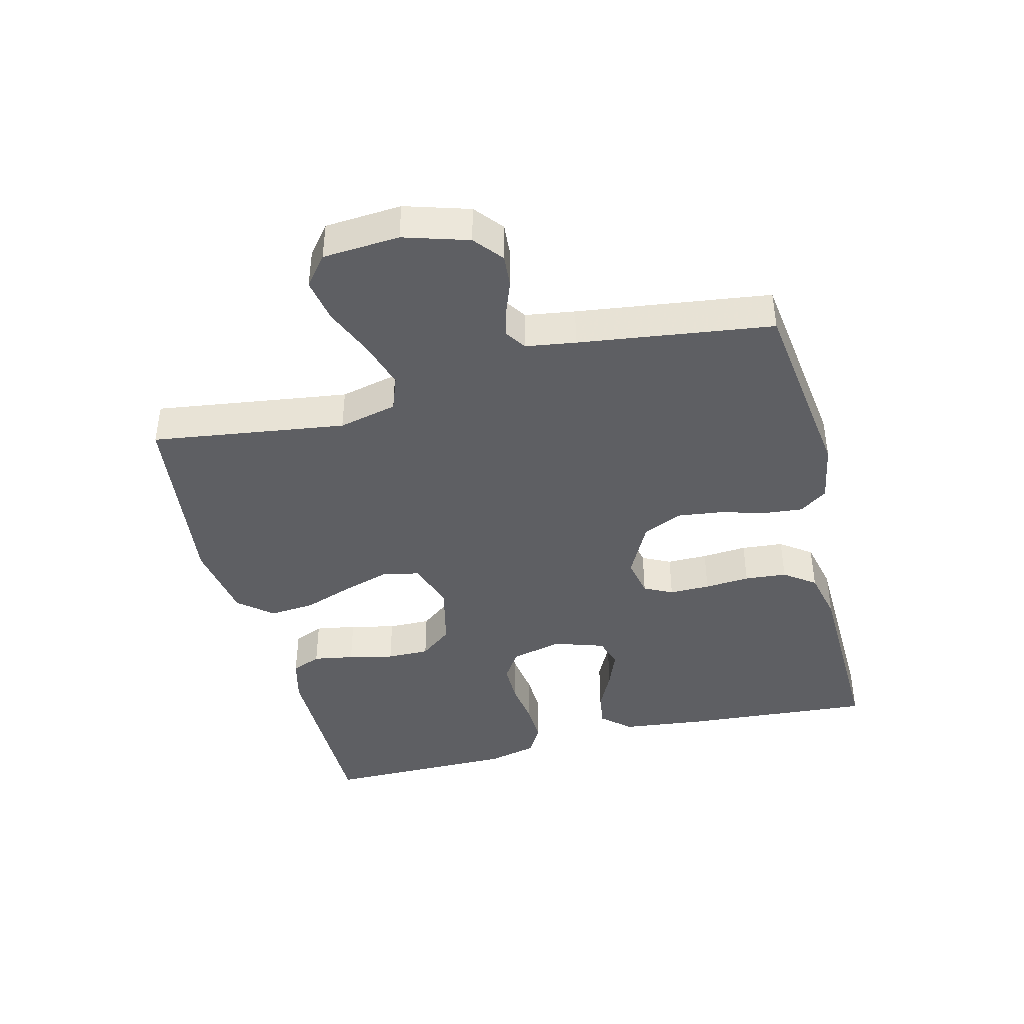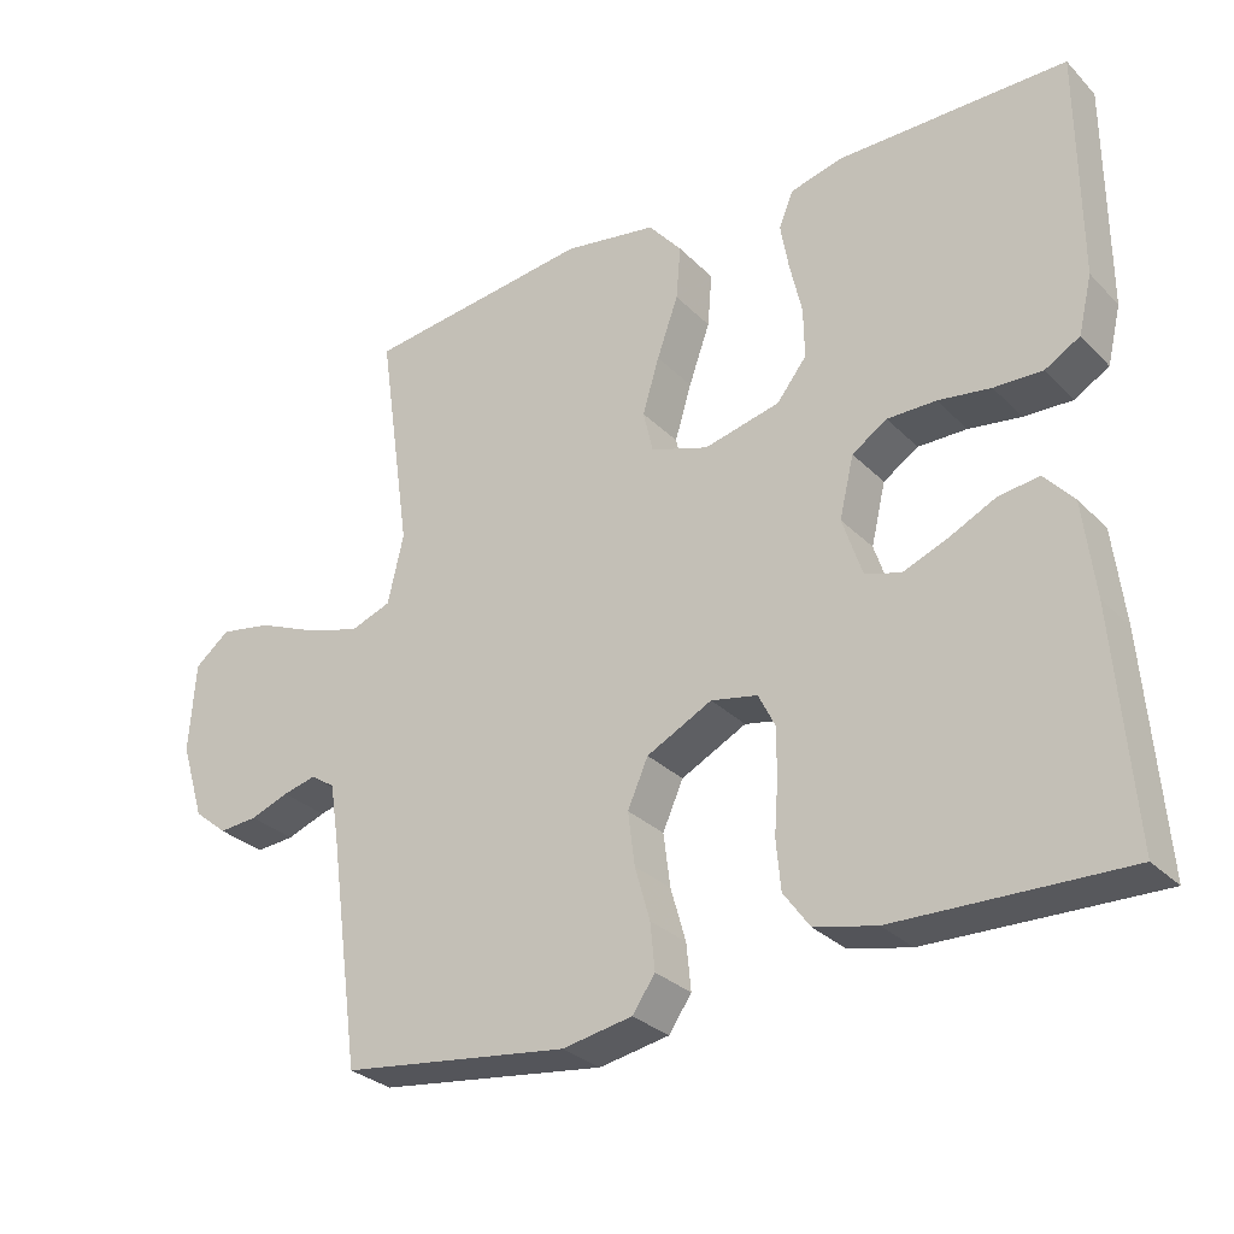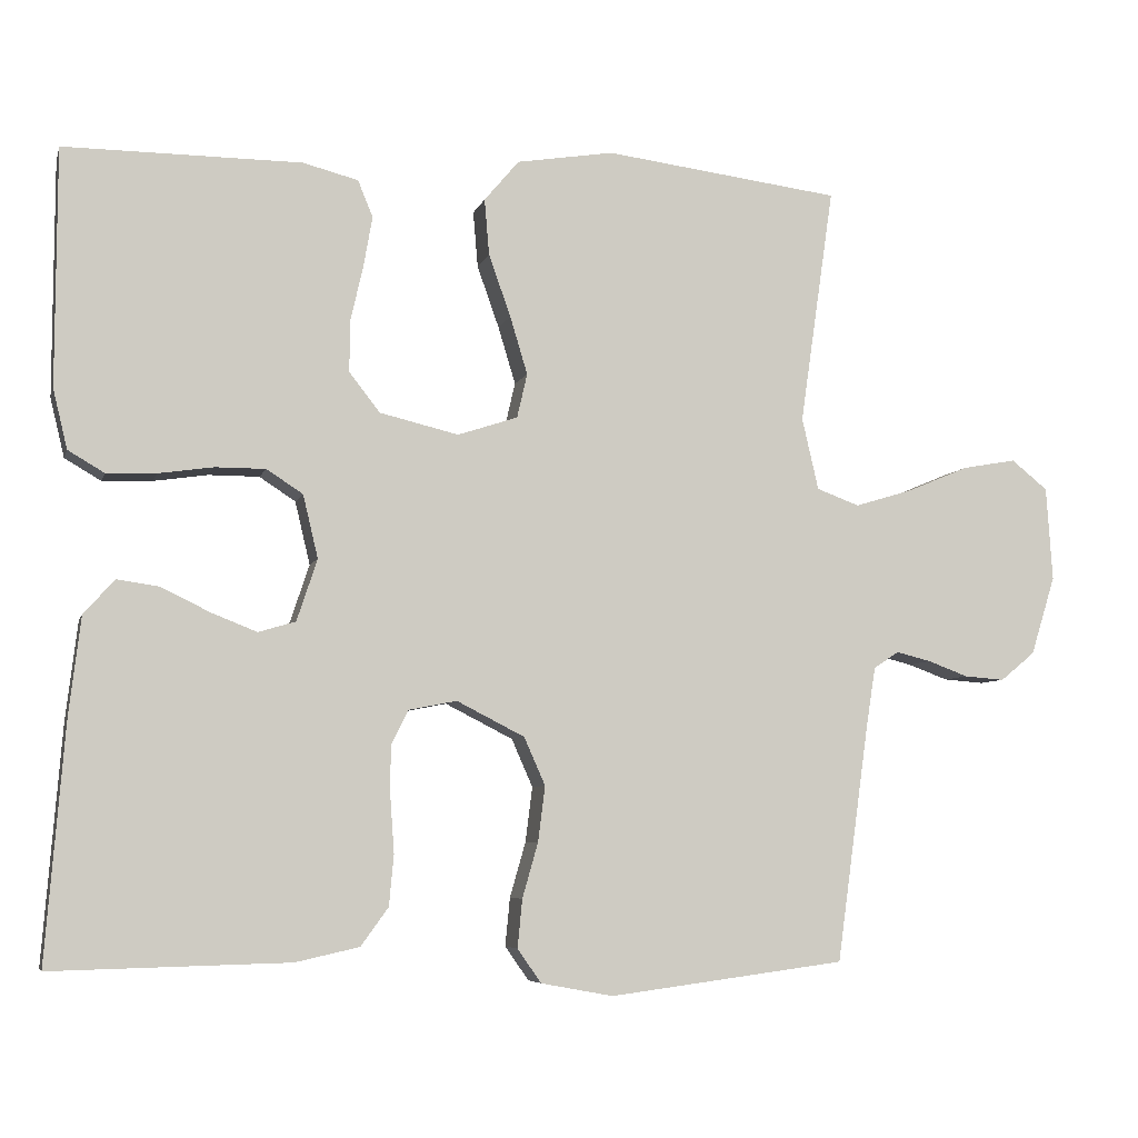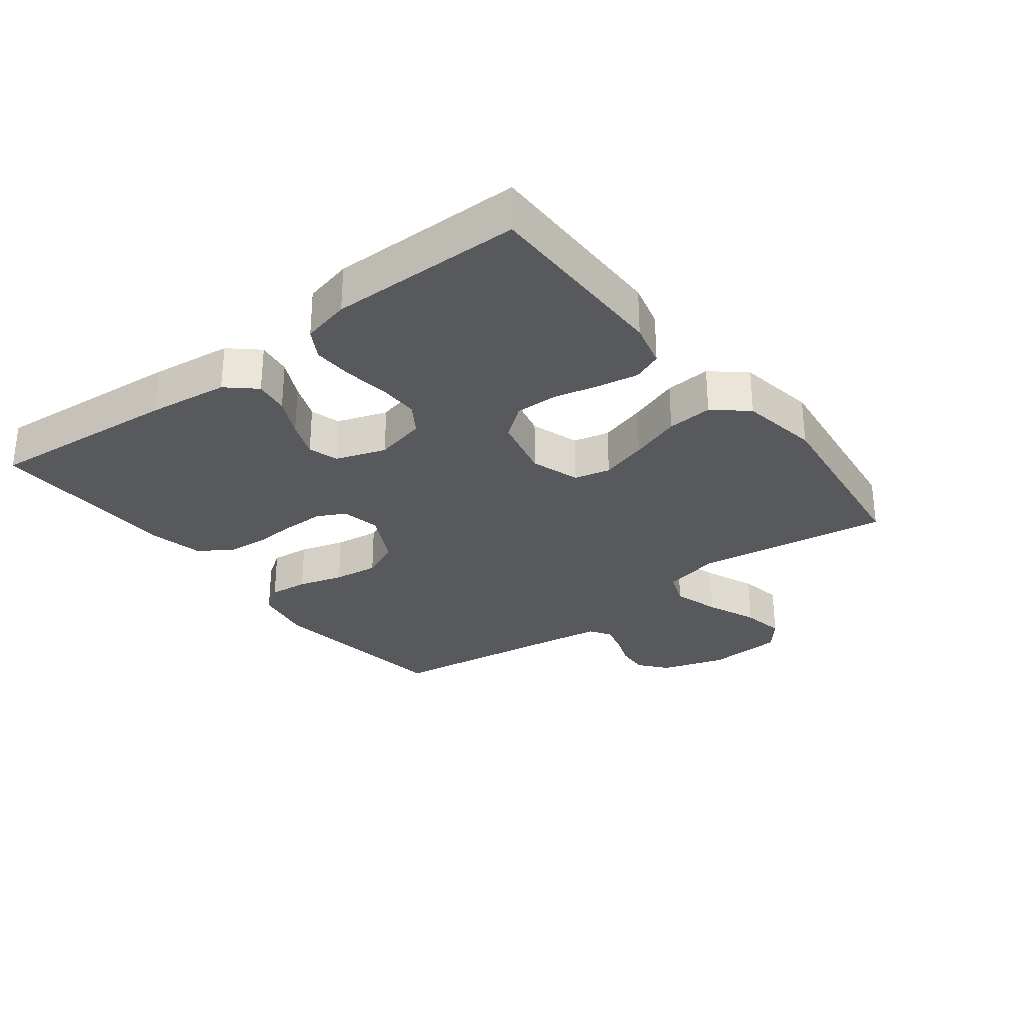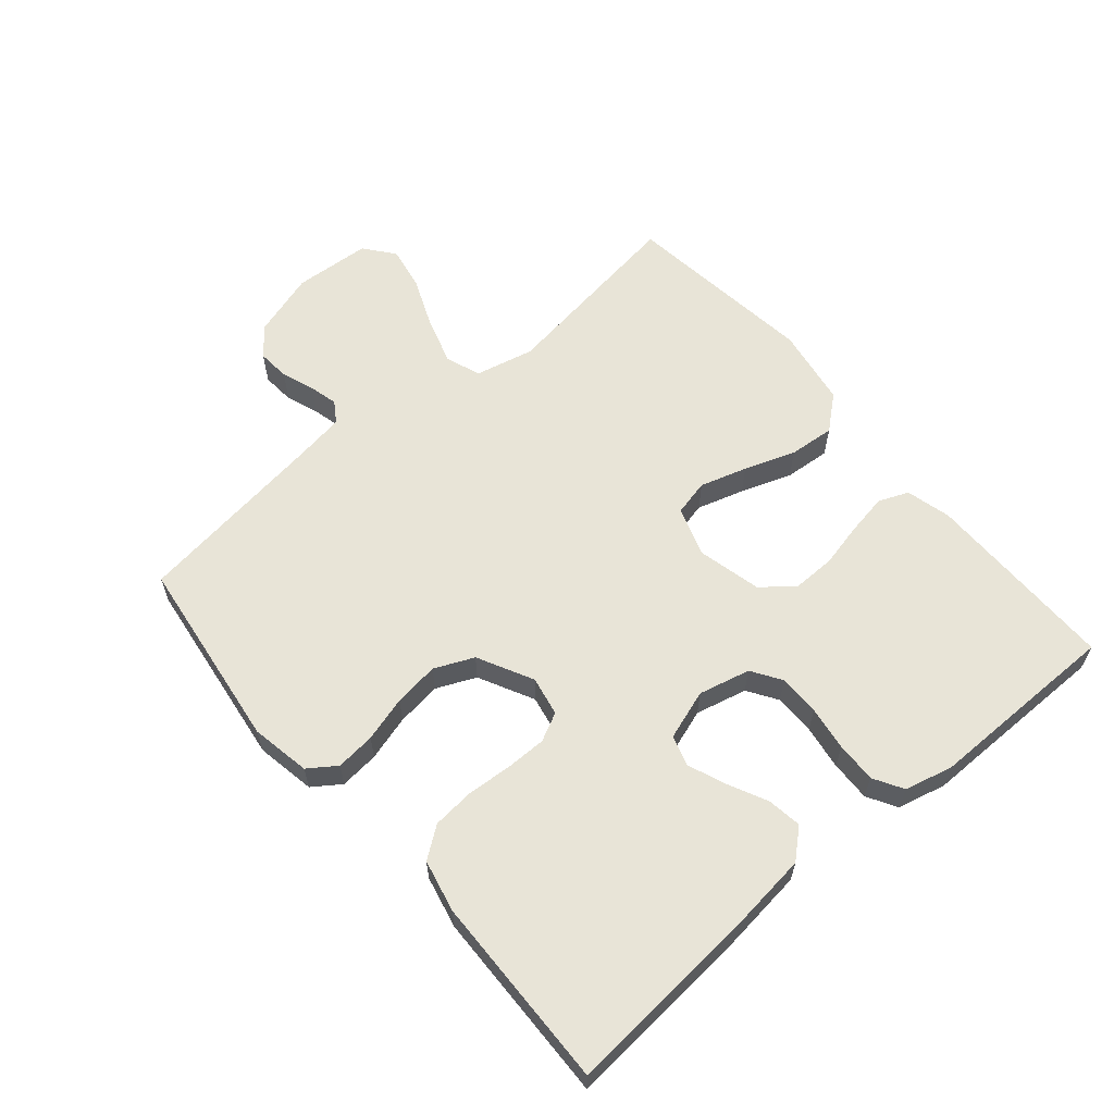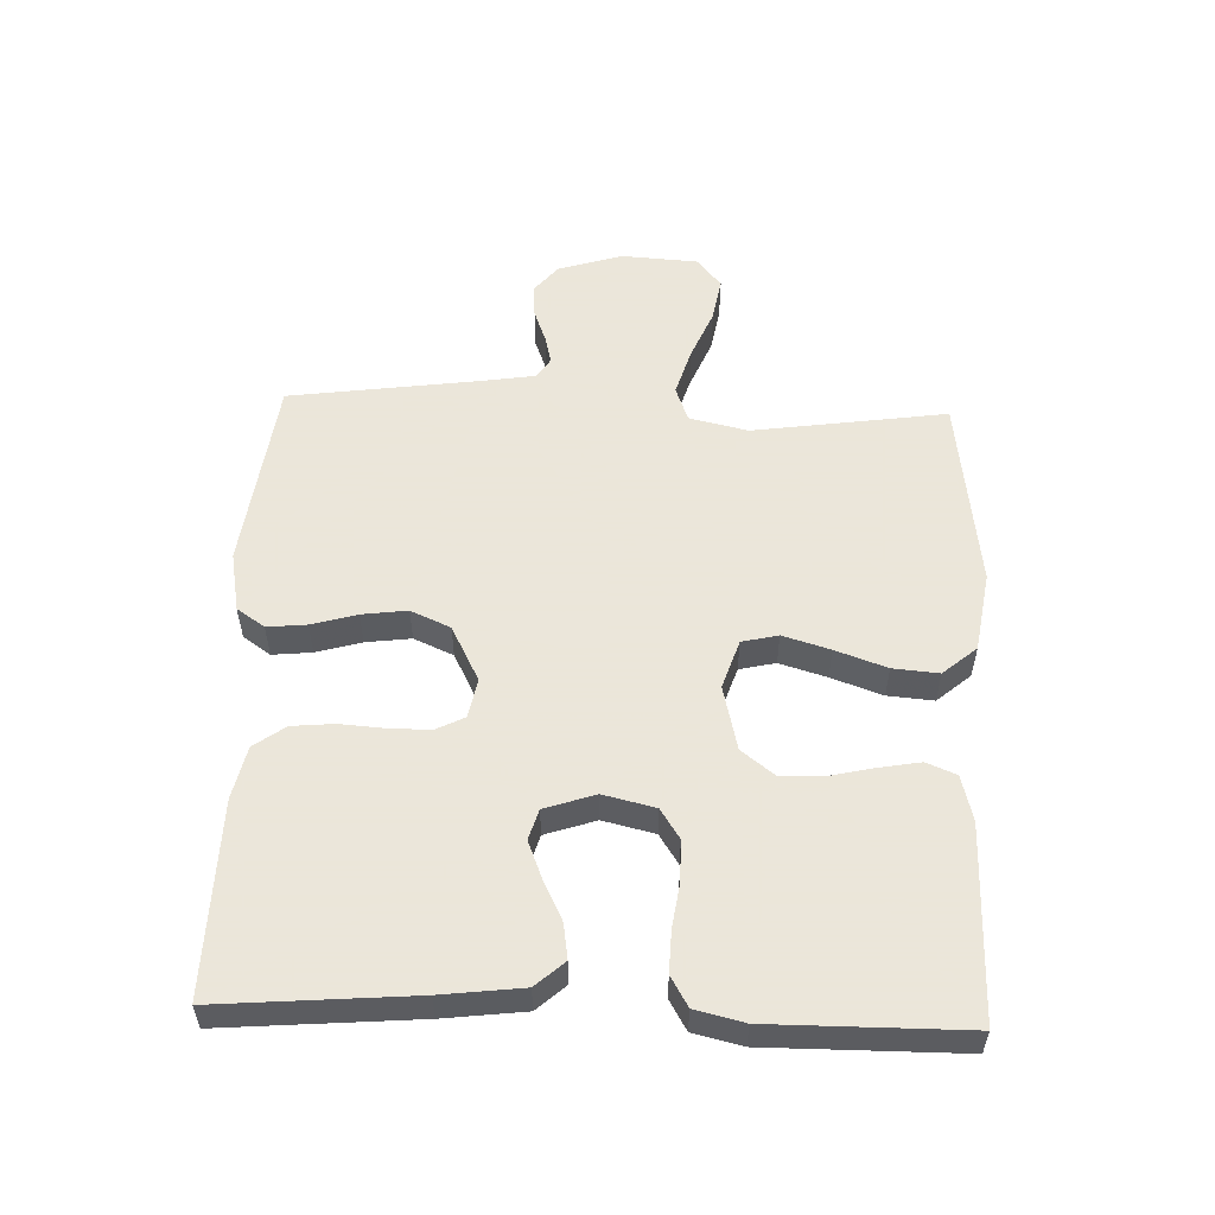
<metadata>
{"format":"obj","ext":"obj","renderer":"f3d","projection":"perspective","resolution":1024,"background":"white","views":[{"elev":-41.7,"azim":104.3,"up":"+Y"},{"elev":-29.5,"azim":-144.9,"up":"+Z"},{"elev":-6.0,"azim":-14.0,"up":"+Z"},{"elev":-29.3,"azim":-52.5,"up":"+Y"},{"elev":61.3,"azim":-130.3,"up":"+Y"},{"elev":55.0,"azim":-88.0,"up":"+Y"}]}
</metadata>
<code>
v 0.5 0.07 -0.5
v 0.2 0.07 -0.539
v 0.108 0.07 -0.522
v 0.078 0.07 -0.479
v 0.084 0.07 -0.418
v 0.104 0.07 -0.348
v 0.113 0.07 -0.278
v 0.086 0.07 -0.217
v 0 0.07 -0.173
v -0.061 0.07 -0.185
v -0.083 0.07 -0.229
v -0.083 0.07 -0.292
v -0.078 0.07 -0.362
v -0.084 0.07 -0.427
v -0.119 0.07 -0.475
v -0.2 0.07 -0.493
v -0.5 0.07 -0.5
v -0.476 0.07 -0.2
v -0.461 0.07 -0.075
v -0.422 0.07 -0.031
v -0.368 0.07 -0.039
v -0.307 0.07 -0.069
v -0.249 0.07 -0.092
v -0.202 0.07 -0.078
v -0.176 0.07 0
v -0.195 0.07 0.08
v -0.241 0.07 0.11
v -0.305 0.07 0.11
v -0.374 0.07 0.1
v -0.437 0.07 0.098
v -0.483 0.07 0.125
v -0.501 0.07 0.2
v -0.5 0.07 0.5
v -0.2 0.07 0.499
v -0.13 0.07 0.481
v -0.111 0.07 0.435
v -0.122 0.07 0.372
v -0.138 0.07 0.302
v -0.139 0.07 0.236
v -0.1 0.07 0.186
v 0 0.07 0.162
v 0.076 0.07 0.187
v 0.089 0.07 0.243
v 0.067 0.07 0.316
v 0.039 0.07 0.395
v 0.033 0.07 0.466
v 0.077 0.07 0.518
v 0.2 0.07 0.538
v 0.5 0.07 0.5
v 0.457 0.07 0.2
v 0.478 0.07 0.109
v 0.532 0.07 0.089
v 0.605 0.07 0.111
v 0.684 0.07 0.144
v 0.752 0.07 0.156
v 0.798 0.07 0.119
v 0.806 0.07 0
v 0.775 0.07 -0.1
v 0.731 0.07 -0.136
v 0.68 0.07 -0.132
v 0.629 0.07 -0.113
v 0.585 0.07 -0.102
v 0.553 0.07 -0.123
v 0.541 0.07 -0.2
v 0.5 0 -0.5
v 0.2 0 -0.539
v 0.108 0 -0.522
v 0.078 0 -0.479
v 0.084 0 -0.418
v 0.104 0 -0.348
v 0.113 0 -0.278
v 0.086 0 -0.217
v 0 0 -0.173
v -0.061 0 -0.185
v -0.083 0 -0.229
v -0.083 0 -0.292
v -0.078 0 -0.362
v -0.084 0 -0.427
v -0.119 0 -0.475
v -0.2 0 -0.493
v -0.5 0 -0.5
v -0.476 0 -0.2
v -0.461 0 -0.075
v -0.422 0 -0.031
v -0.368 0 -0.039
v -0.307 0 -0.069
v -0.249 0 -0.092
v -0.202 0 -0.078
v -0.176 0 0
v -0.195 0 0.08
v -0.241 0 0.11
v -0.305 0 0.11
v -0.374 0 0.1
v -0.437 0 0.098
v -0.483 0 0.125
v -0.501 0 0.2
v -0.5 0 0.5
v -0.2 0 0.499
v -0.13 0 0.481
v -0.111 0 0.435
v -0.122 0 0.372
v -0.138 0 0.302
v -0.139 0 0.236
v -0.1 0 0.186
v 0 0 0.162
v 0.076 0 0.187
v 0.089 0 0.243
v 0.067 0 0.316
v 0.039 0 0.395
v 0.033 0 0.466
v 0.077 0 0.518
v 0.2 0 0.538
v 0.5 0 0.5
v 0.457 0 0.2
v 0.478 0 0.109
v 0.532 0 0.089
v 0.605 0 0.111
v 0.684 0 0.144
v 0.752 0 0.156
v 0.798 0 0.119
v 0.806 0 0
v 0.775 0 -0.1
v 0.731 0 -0.136
v 0.68 0 -0.132
v 0.629 0 -0.113
v 0.585 0 -0.102
v 0.553 0 -0.123
v 0.541 0 -0.2
f 58 59 60 61
f 58 61 62
f 57 58 62
f 56 57 62
f 53 54 55 56
f 52 53 56 62
f 51 52 62 63
f 47 48 49 50
f 47 50 51
f 44 45 46 47
f 43 44 47 51
f 42 43 51 63
f 35 36 37 38
f 33 34 35 38
f 33 38 39
f 32 33 39 40
f 28 29 30 31
f 27 28 31 32
f 19 20 21 22
f 19 22 23
f 18 19 23
f 17 18 23 24
f 15 16 17 24
f 12 13 14 15
f 11 12 15 24
f 3 4 5 6
f 3 6 7
f 64 1 2 3
f 64 3 7
f 41 42 63 64
f 41 64 7 8
f 27 32 40 41
f 26 27 41
f 25 26 41 8
f 10 11 24 25
f 9 10 25
f 8 9 25
f 125 124 123 122
f 126 125 122
f 126 122 121
f 126 121 120
f 120 119 118 117
f 126 120 117 116
f 127 126 116 115
f 114 113 112 111
f 115 114 111
f 111 110 109 108
f 115 111 108 107
f 127 115 107 106
f 102 101 100 99
f 102 99 98 97
f 103 102 97
f 104 103 97 96
f 95 94 93 92
f 96 95 92 91
f 86 85 84 83
f 87 86 83
f 87 83 82
f 88 87 82 81
f 88 81 80 79
f 79 78 77 76
f 88 79 76 75
f 70 69 68 67
f 71 70 67
f 67 66 65 128
f 71 67 128
f 128 127 106 105
f 72 71 128 105
f 105 104 96 91
f 105 91 90
f 72 105 90 89
f 89 88 75 74
f 89 74 73
f 89 73 72
f 1 65 66 2
f 2 66 67 3
f 3 67 68 4
f 4 68 69 5
f 5 69 70 6
f 6 70 71 7
f 7 71 72 8
f 8 72 73 9
f 9 73 74 10
f 10 74 75 11
f 11 75 76 12
f 12 76 77 13
f 13 77 78 14
f 14 78 79 15
f 15 79 80 16
f 16 80 81 17
f 17 81 82 18
f 18 82 83 19
f 19 83 84 20
f 20 84 85 21
f 21 85 86 22
f 22 86 87 23
f 23 87 88 24
f 24 88 89 25
f 25 89 90 26
f 26 90 91 27
f 27 91 92 28
f 28 92 93 29
f 29 93 94 30
f 30 94 95 31
f 31 95 96 32
f 32 96 97 33
f 33 97 98 34
f 34 98 99 35
f 35 99 100 36
f 36 100 101 37
f 37 101 102 38
f 38 102 103 39
f 39 103 104 40
f 40 104 105 41
f 41 105 106 42
f 42 106 107 43
f 43 107 108 44
f 44 108 109 45
f 45 109 110 46
f 46 110 111 47
f 47 111 112 48
f 48 112 113 49
f 49 113 114 50
f 50 114 115 51
f 51 115 116 52
f 52 116 117 53
f 53 117 118 54
f 54 118 119 55
f 55 119 120 56
f 56 120 121 57
f 57 121 122 58
f 58 122 123 59
f 59 123 124 60
f 60 124 125 61
f 61 125 126 62
f 62 126 127 63
f 63 127 128 64
f 64 128 65 1

</code>
